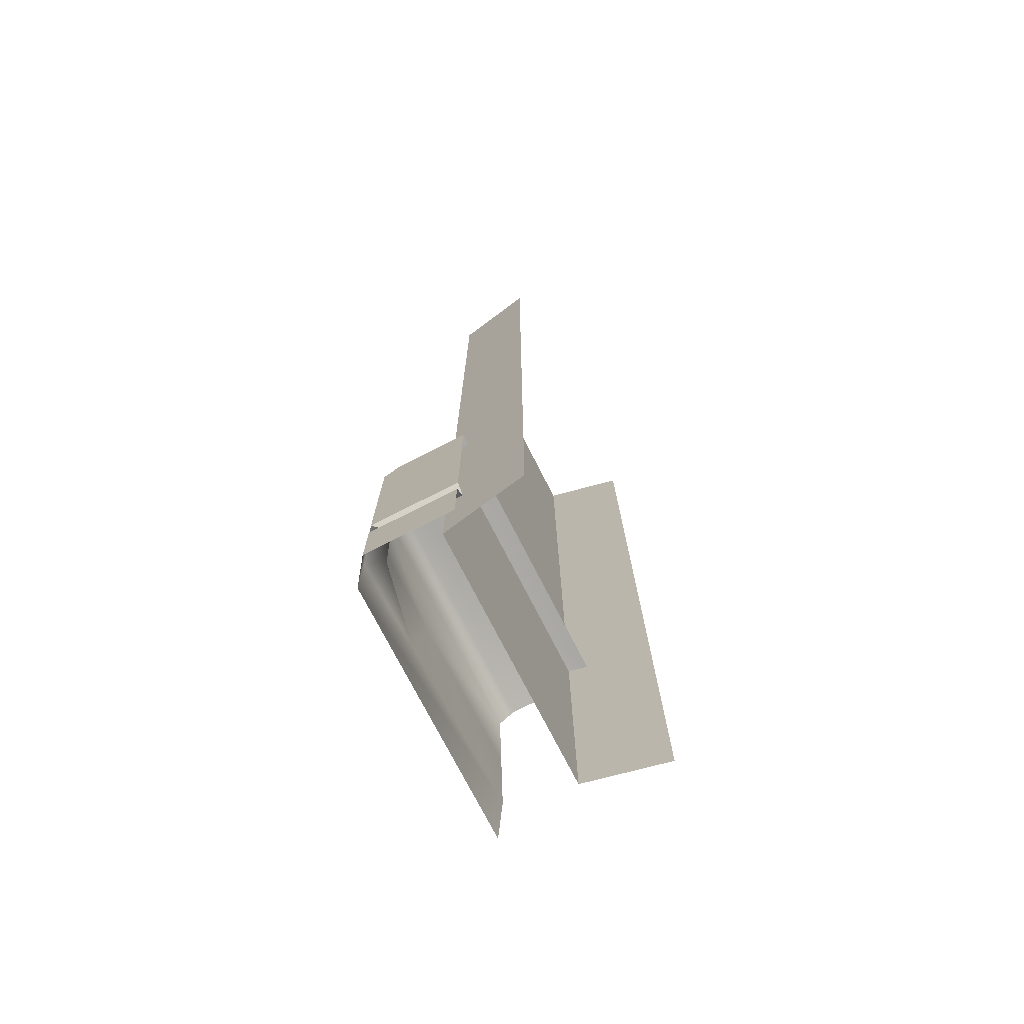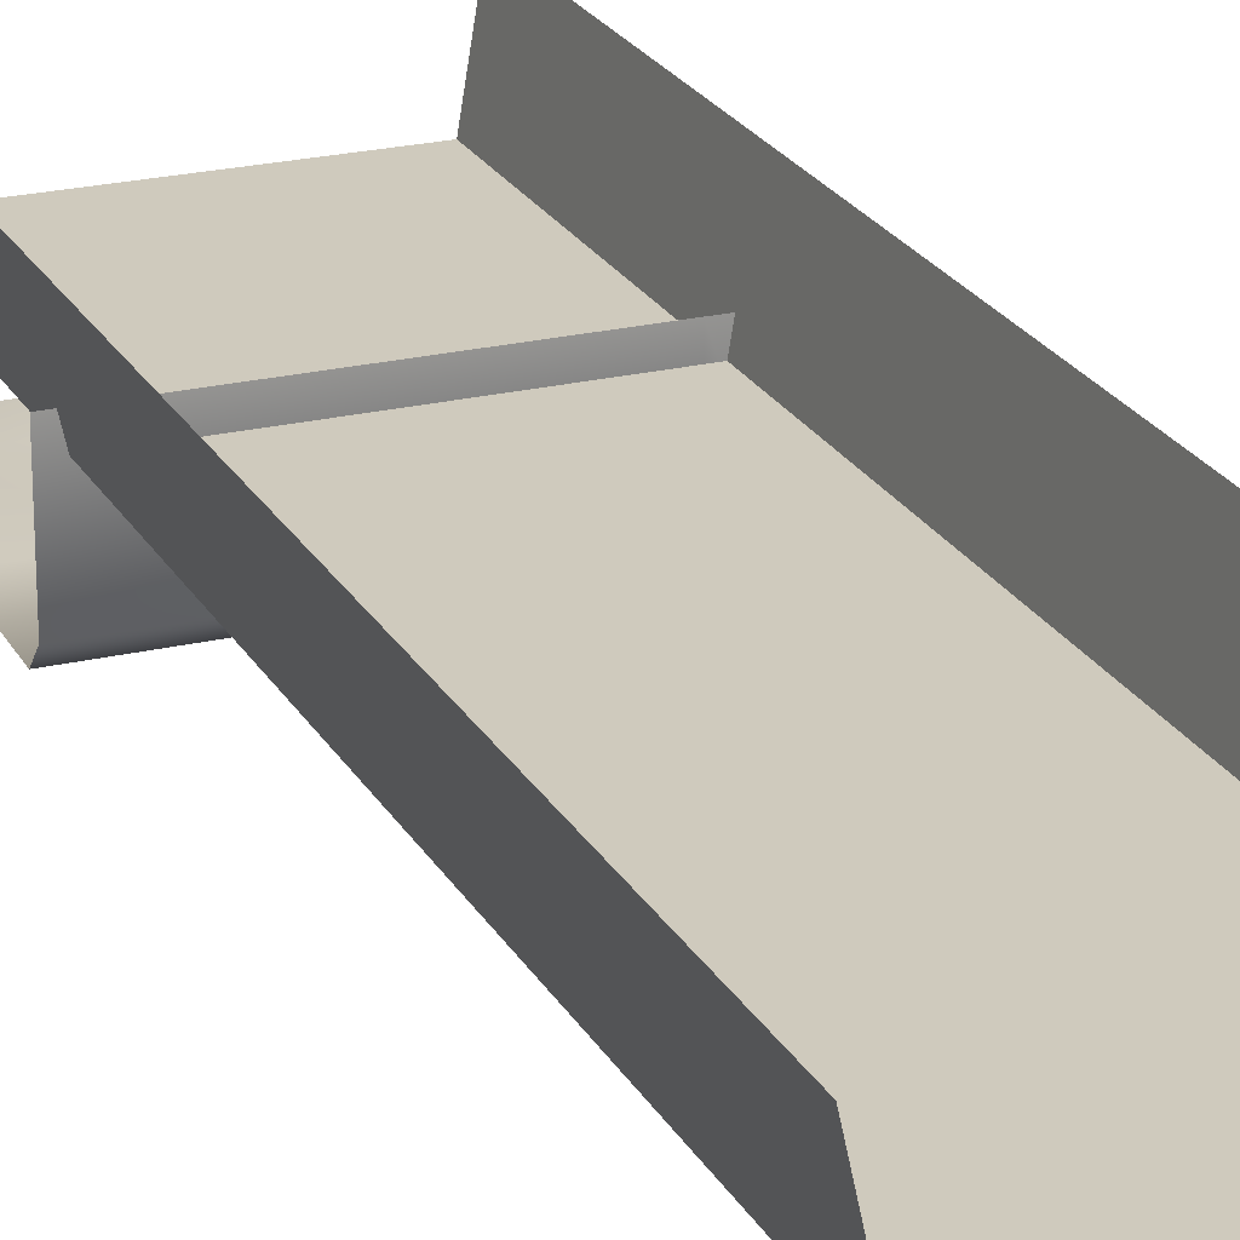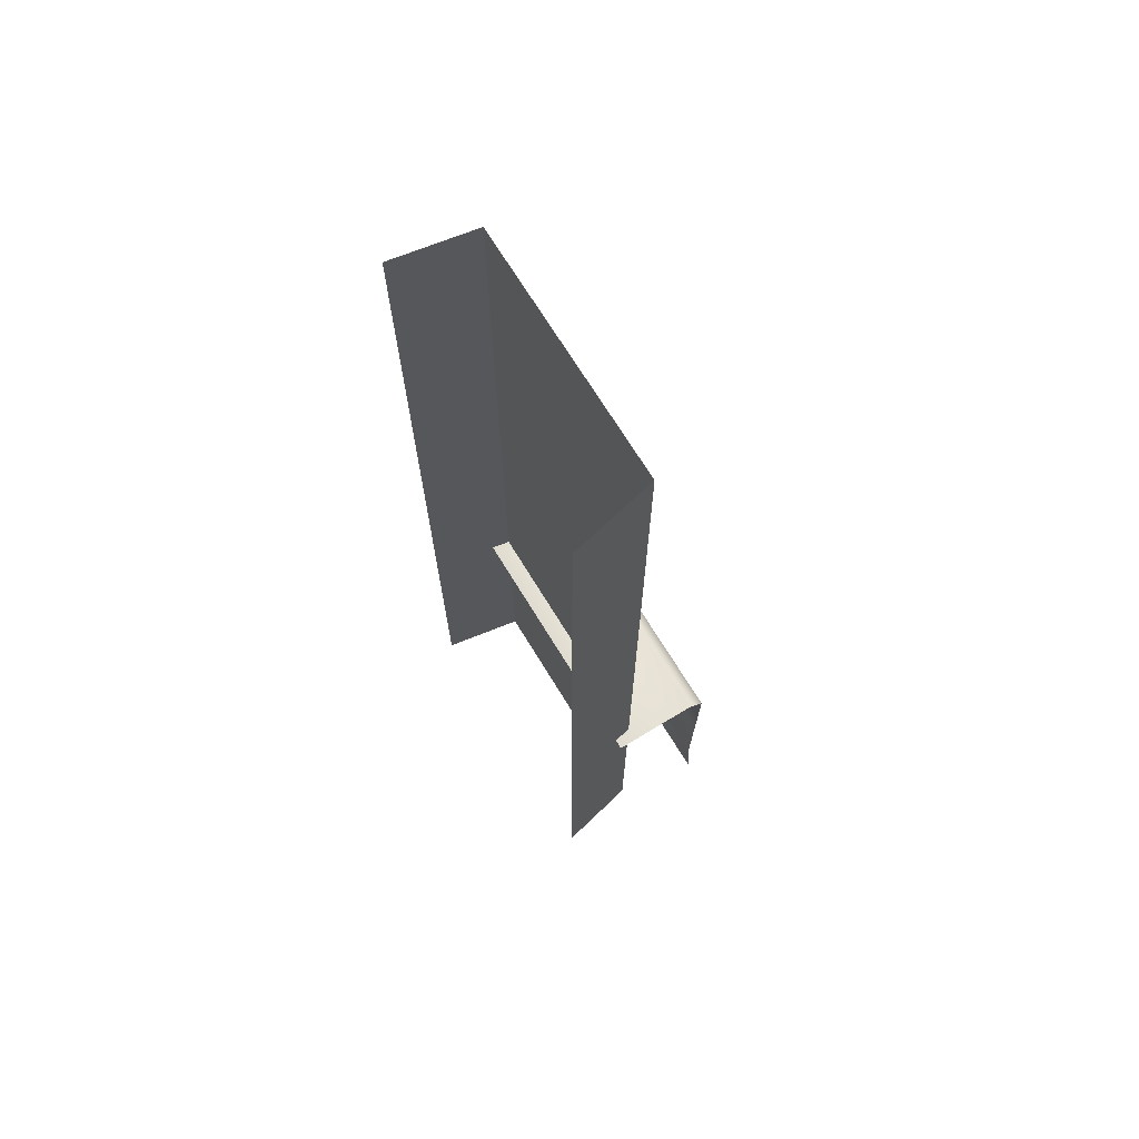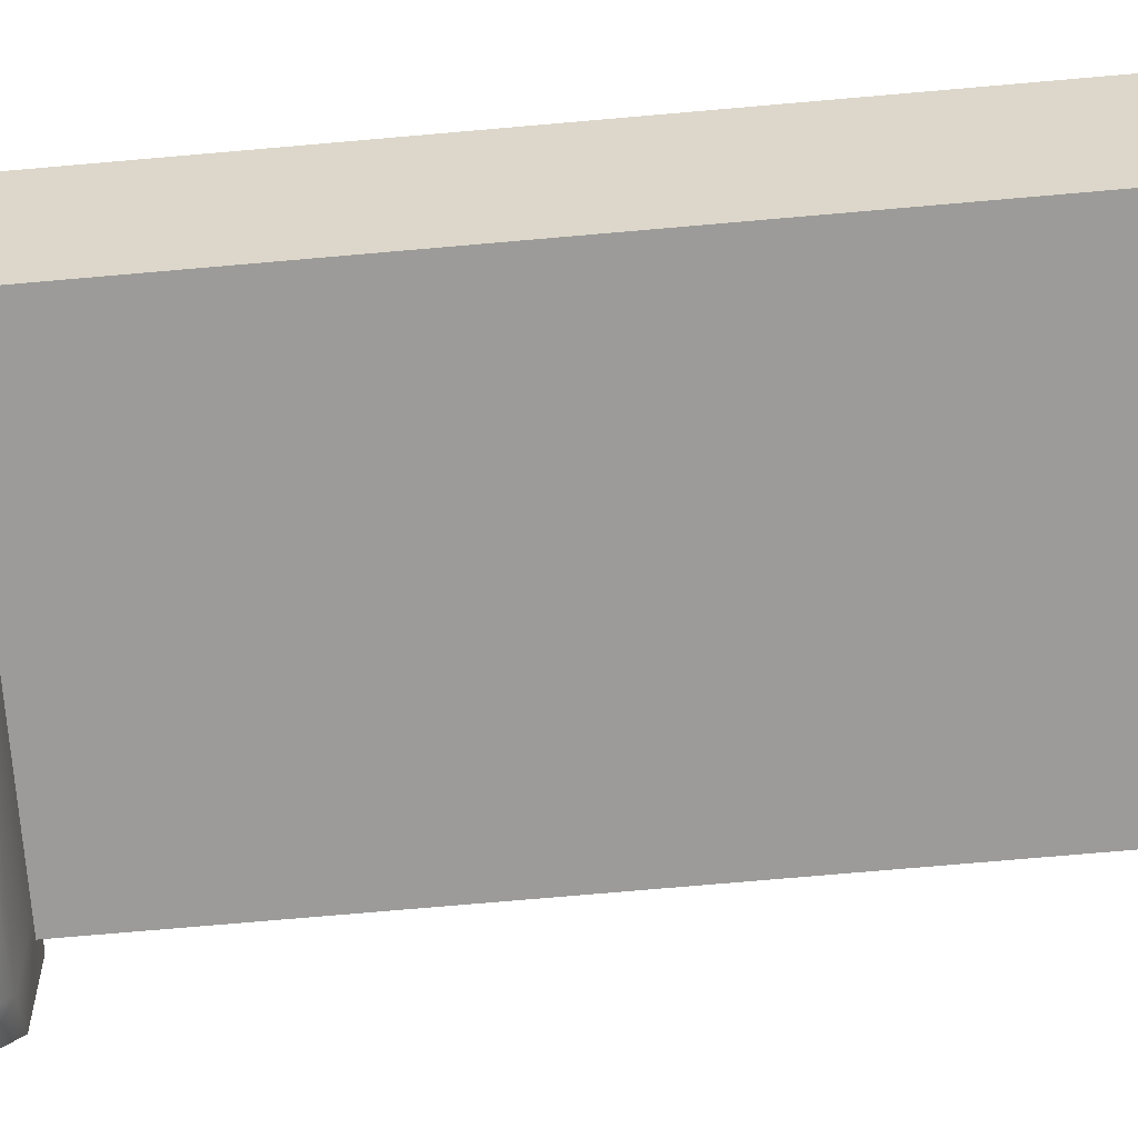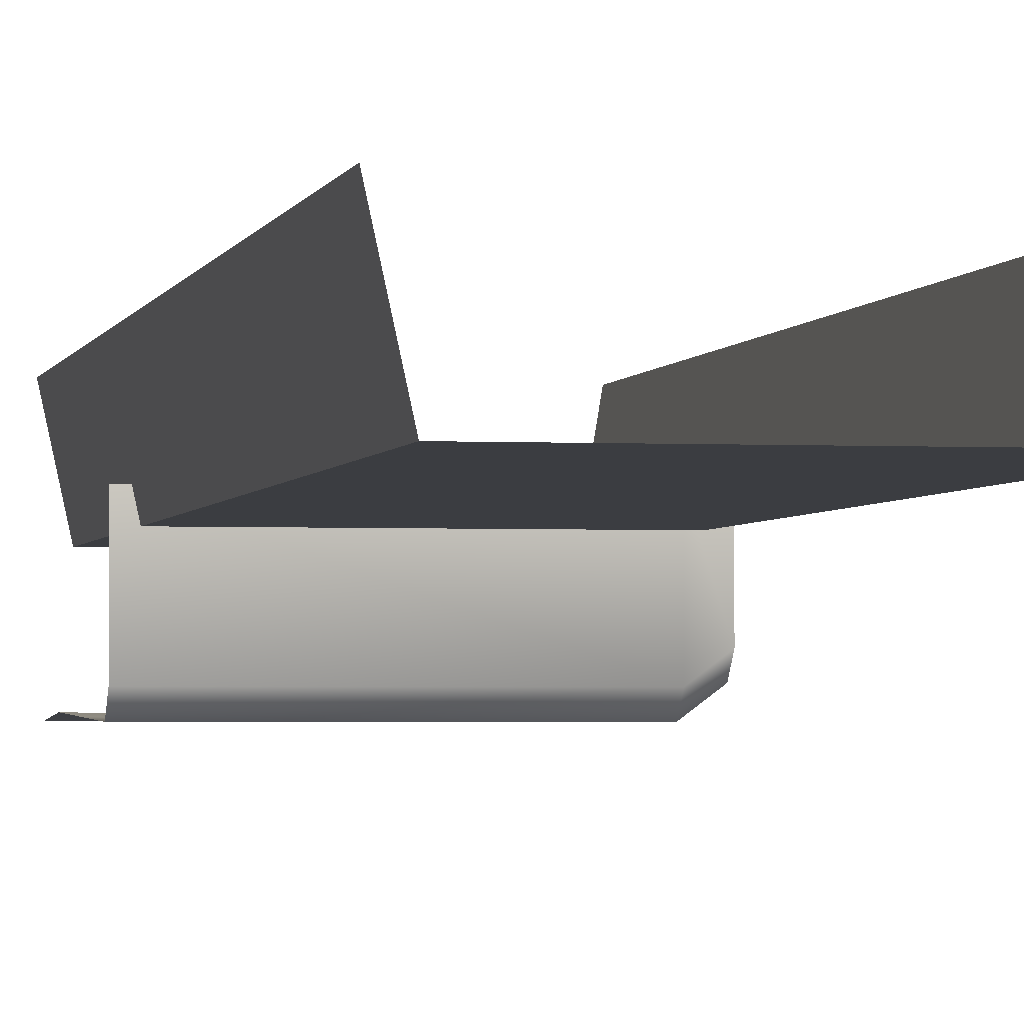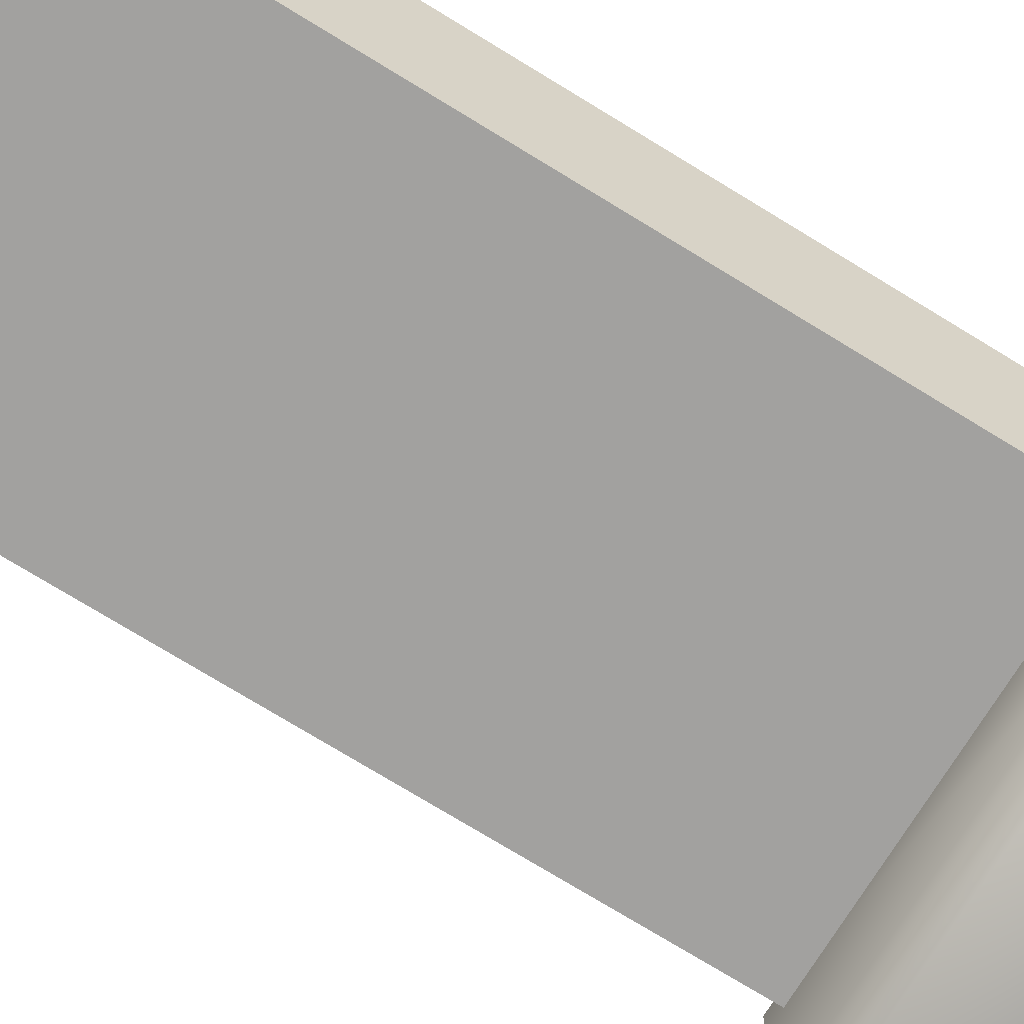
<metadata>
{"format":"obj","ext":"obj","renderer":"f3d","projection":"perspective","resolution":1024,"background":"white","views":[{"elev":-74.7,"azim":-62.9,"up":"+Y"},{"elev":22.9,"azim":157.7,"up":"+Z"},{"elev":70.0,"azim":58.6,"up":"+Y"},{"elev":-69.7,"azim":95.1,"up":"+Z"},{"elev":-2.3,"azim":168.9,"up":"+Z"},{"elev":-72.2,"azim":-121.8,"up":"+Z"}]}
</metadata>
<code>
g wall_woodbarrier_right
v 0.4038 2.305e-06 0.1068
v 0.4038 6.981 0.1068
v -1.402 6.981 0.1068
v -1.402 2.305e-06 0.1068
v -1.402 2.305e-06 0.1068
v -1.402 6.981 0.1068
v -1.501 6.981 0.7023
v -1.501 2.305e-06 0.7023
v 0.5339 9.219e-07 0.7023
v 0.5339 6.981 0.7023
v 0.4038 6.981 0.1068
v 0.4038 2.305e-06 0.1068
v -1.335 1.995 -0.3929
v 0.5035 1.995 -0.3929
v 0.5035 1.995 0.2396
v -1.335 1.995 0.2396
v -1.501 1.995 -0.2686
v -1.501 1.995 0.2396
v -1.501 1.895 -0.3791
v -1.335 1.895 -0.5035
v -1.335 1.272 -0.5035
v -1.501 0.6487 -0.3791
v -1.335 0.6487 -0.5035
v -1.335 4.61e-07 -0.5035
v 0.5035 4.61e-07 -0.5035
v 0.5035 0.4994 -0.4733
v -0.6926 0.5525 -0.5035
v -1.335 0.4876 -0.5035
v -0.5542 1.224 -0.5035
v 0.5035 1.197 -0.4884
v 0.5035 1.895 -0.5035
v -1.335 1.272 -0.5035
v -1.335 0.6487 -0.5035
v -1.335 1.895 -0.5035
v -1.335 1.995 -0.3929
v 0.5035 1.995 -0.3929
v -1.432 0.5682 -0.2634
v -1.501 0.4876 -0.3791
v -1.335 0.4876 -0.5035
v -1.265 0.5682 -0.3877
v -1.501 0.6487 -0.3791
v -1.335 0.6487 -0.5035
v -1.432 0.5682 -0.2634
v -1.501 0.6487 -0.3791
v -1.501 0.6487 0.2396
v -1.432 0.5682 0.2396
v -1.501 1.895 0.2396
v -1.501 1.995 -0.2686
v -1.501 1.995 0.2396
v -1.501 1.895 -0.3791
v -1.501 1.895 0.2396
v -1.501 0.6487 -0.3791
v -1.501 0.6487 0.2396
v -1.335 4.61e-07 -0.5035
v -1.335 0.4876 -0.5035
v -1.501 0.4876 -0.3791
v -1.501 6.146e-07 -0.3791
v -1.501 6.146e-07 -0.3791
v -1.501 0.4876 -0.3791
v -1.501 0.4876 0.2396
v -1.501 4.61e-07 0.2396
v -1.432 0.5682 -0.2634
v -1.432 0.5682 0.2396
v -1.501 0.4876 0.2396
v -1.501 0.4876 -0.3791
v -1.335 0.4876 -0.5035
v -0.6926 0.5525 -0.5035
v -1.265 0.5682 -0.3877
v -1.335 0.6487 -0.5035
g wall_woodbarrier_right_0
f 3 2 1
f 4 3 1
f 7 6 5
f 8 7 5
f 11 10 9
f 12 11 9
f 15 14 13
f 16 15 13
f 16 13 17
f 18 16 17
f 17 13 19
f 13 20 19
f 20 21 19
f 19 21 22
f 21 23 22
f 26 25 24
f 27 26 24
f 28 27 24
f 26 27 29
f 30 26 29
f 31 30 29
f 32 29 27
f 33 32 27
f 34 29 32
f 34 31 29
f 31 34 35
f 36 31 35
f 39 38 37
f 40 39 37
f 40 37 41
f 42 40 41
f 45 44 43
f 46 45 43
f 49 48 47
f 48 50 47
f 50 52 51
f 52 53 51
f 56 55 54
f 57 56 54
f 60 59 58
f 61 60 58
f 64 63 62
f 65 64 62
f 68 67 66
f 68 69 67

</code>
